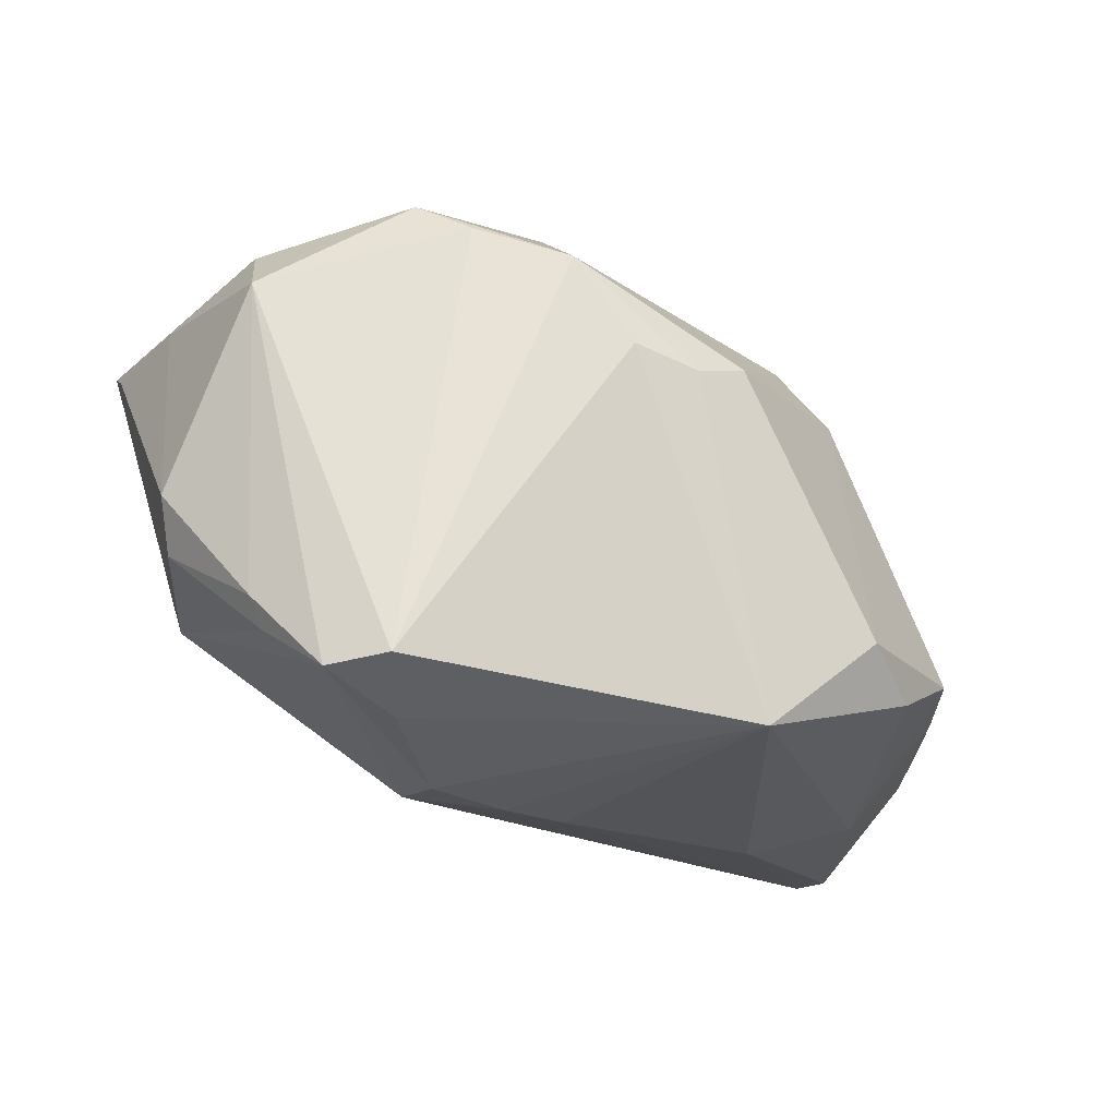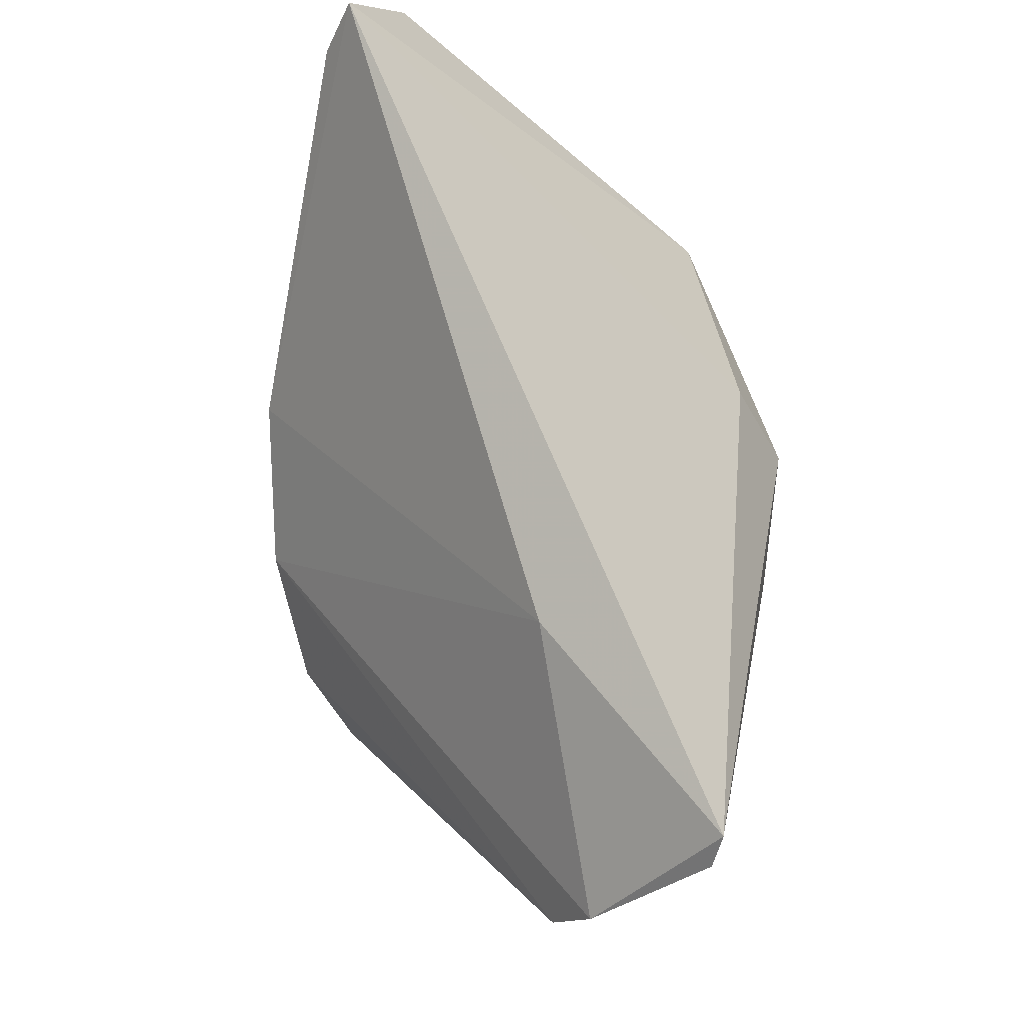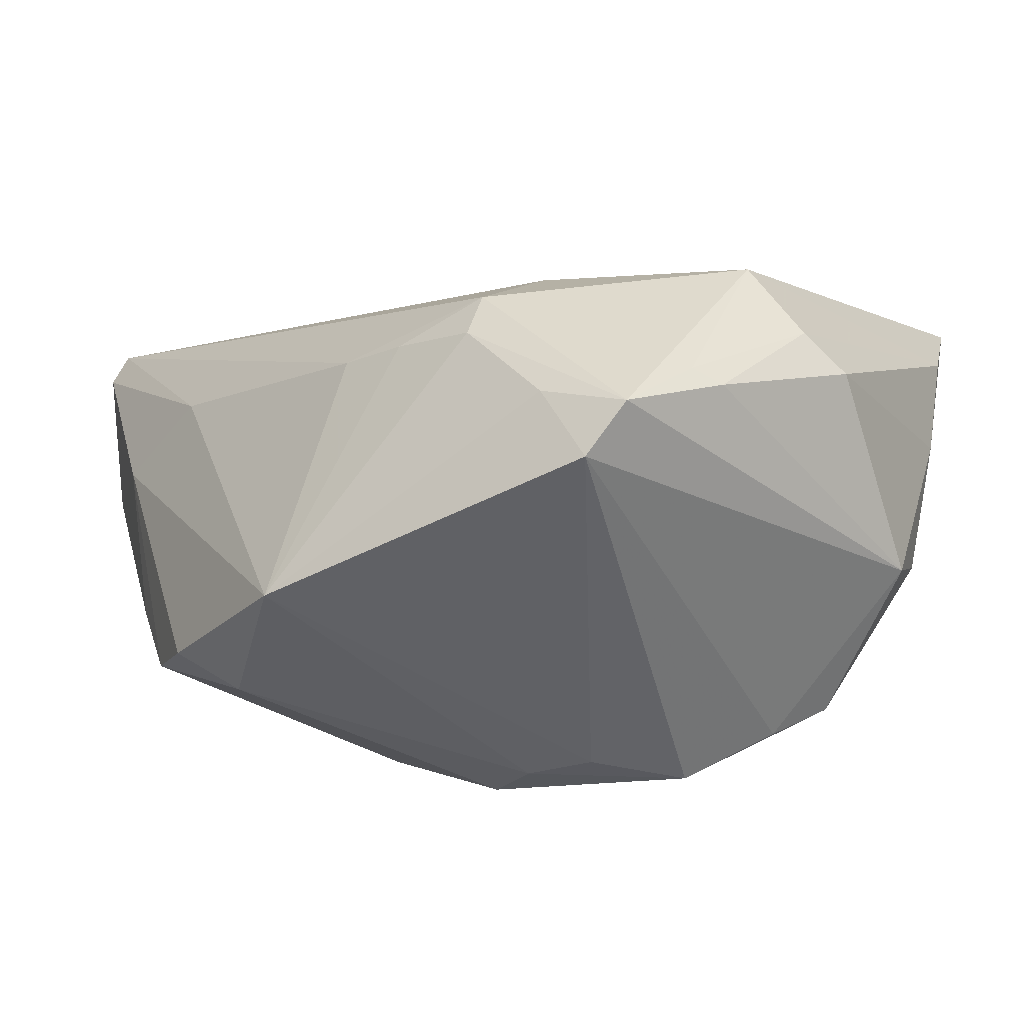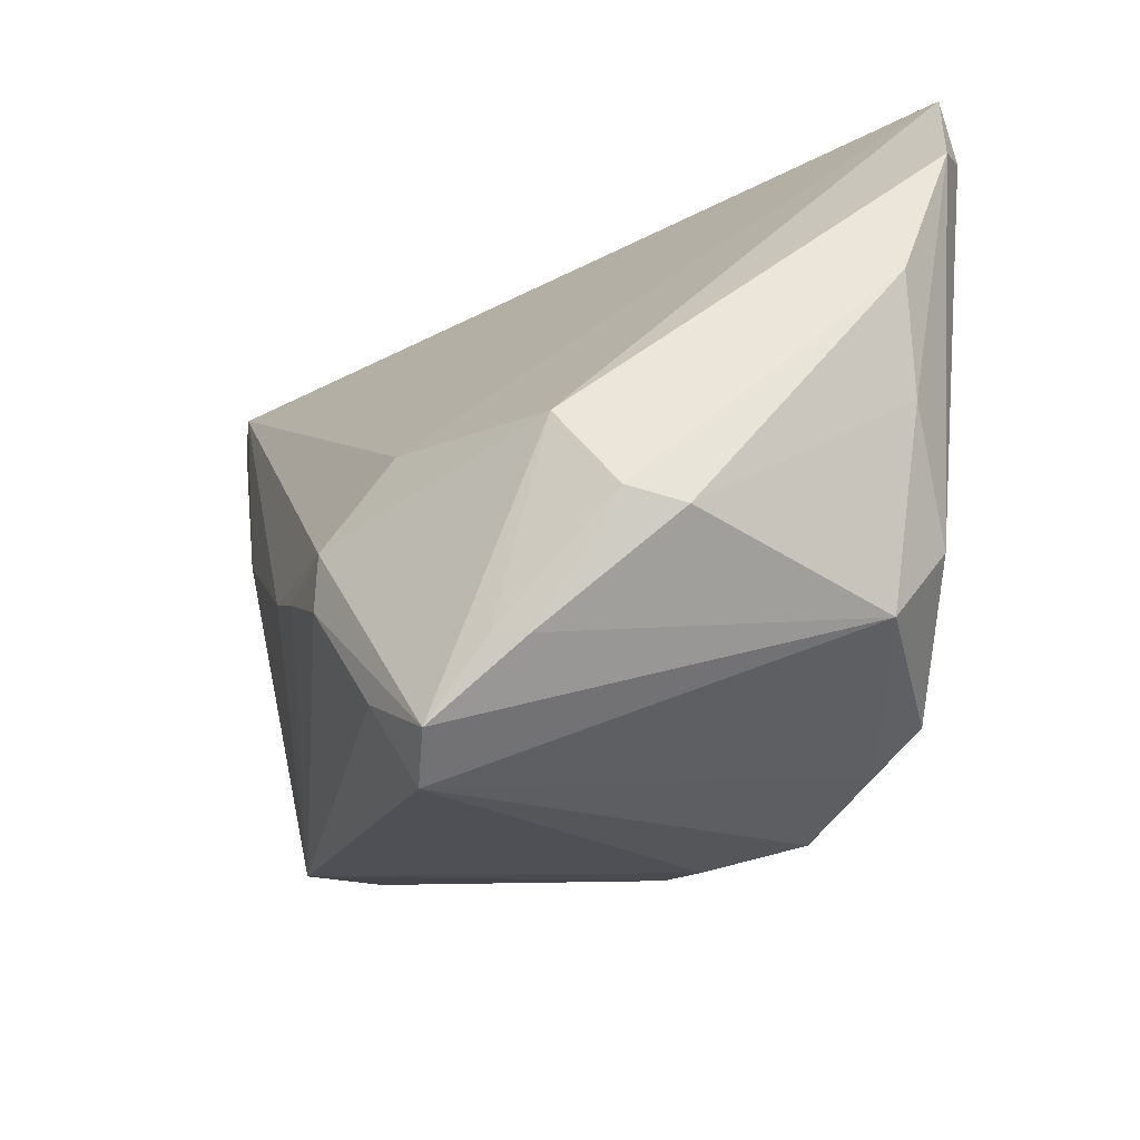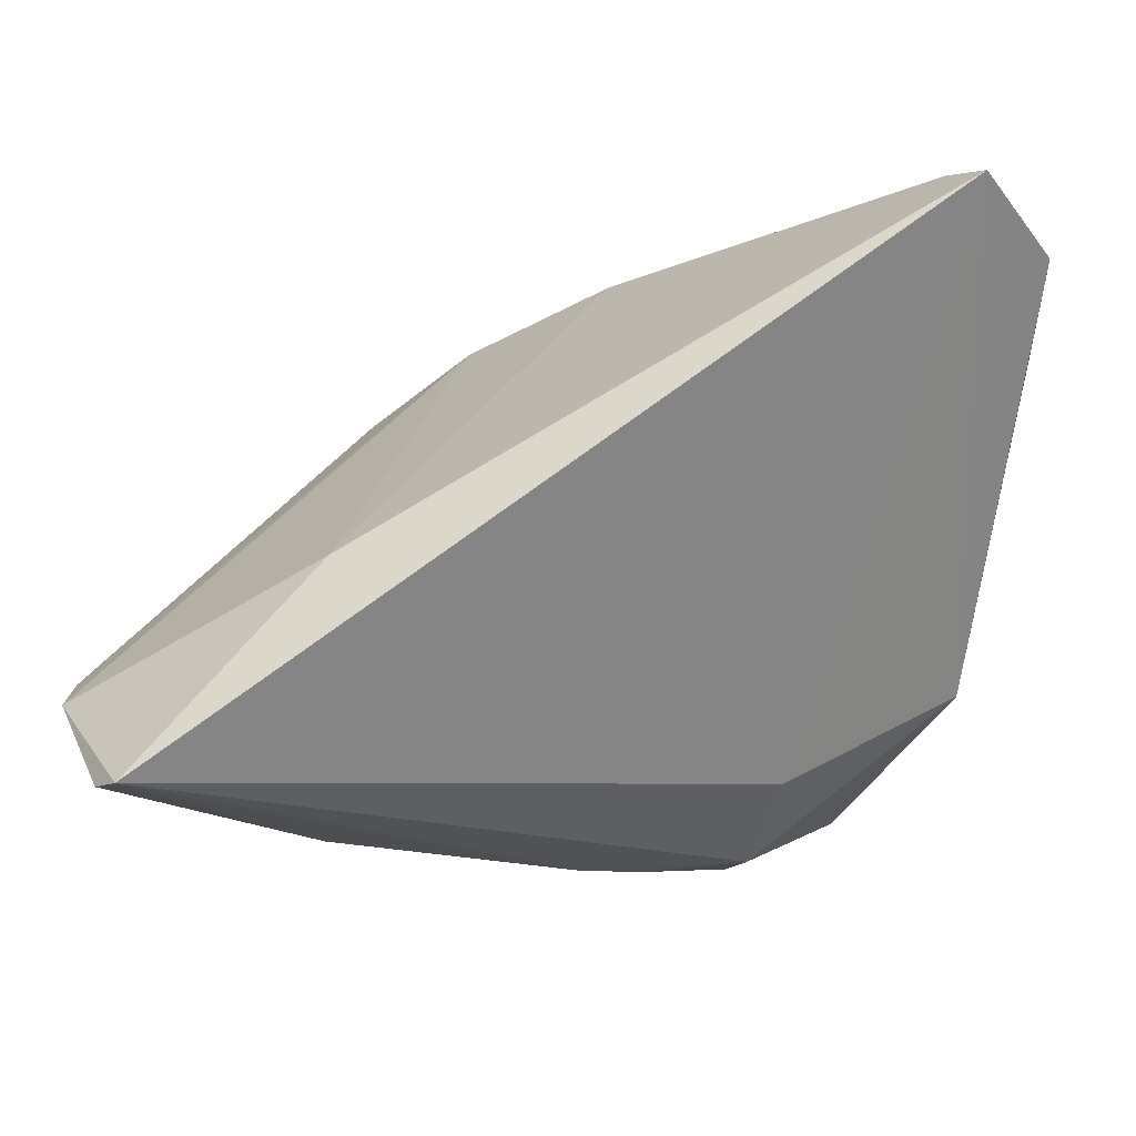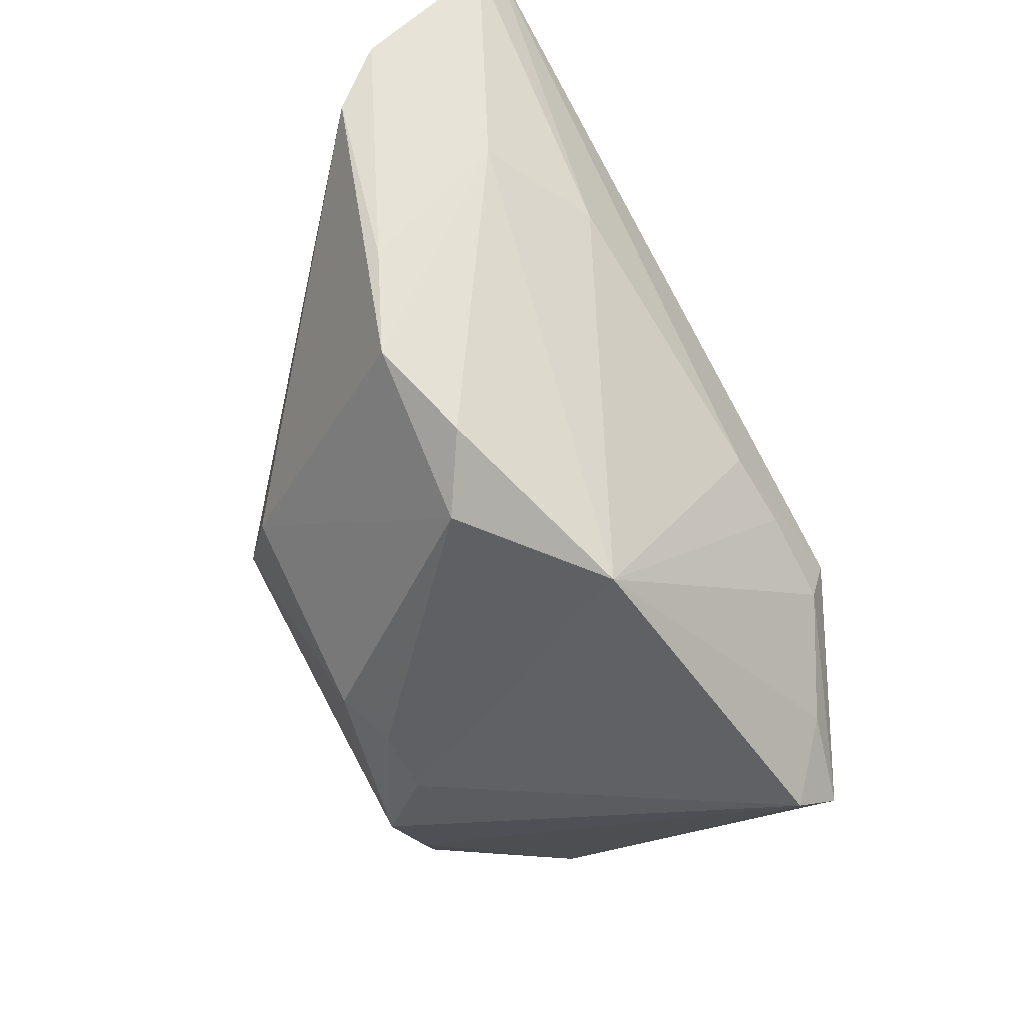
<metadata>
{"format":"obj","ext":"obj","renderer":"f3d","projection":"perspective","resolution":1024,"background":"white","views":[{"elev":-15.1,"azim":-13.7,"up":"+Z"},{"elev":70.0,"azim":104.2,"up":"+Y"},{"elev":-56.3,"azim":-141.8,"up":"+Y"},{"elev":-27.7,"azim":-104.3,"up":"+Y"},{"elev":73.4,"azim":-180.0,"up":"+Y"},{"elev":-41.4,"azim":129.7,"up":"+Y"}]}
</metadata>
<code>
v -0.03482 -0.02572 -0.01589
v -0.02191 -0.002135 -0.02238
v -0.008535 -0.01205 -0.02974
v -0.004178 0.003163 0.03004
v -0.0001149 -0.03206 0.01339
v -0.02056 -0.02355 0.02913
v -0.001564 -0.008622 -0.03023
v 0.01235 -0.02791 0.01301
v -0.04708 0.02343 0.02452
v 0.02163 -0.01071 0.01927
v 0.03121 -0.02103 -0.01897
v -0.01536 -0.02672 0.0261
v -0.04293 -0.001714 0.02142
v -0.04722 0.009389 0.01935
v -0.01681 -0.01672 -0.02866
v -0.0353 -0.01277 0.02641
v -0.04079 -0.006575 -0.01214
v 0.03628 0.009842 -0.02694
v -0.02517 -0.004991 0.03023
v -0.03903 0.03634 0.02783
v -0.0243 -0.03634 -0.01972
v 0.04713 0.02184 -0.01987
v -0.04295 -0.01434 -0.006323
v -0.02241 -0.02799 -0.02407
v 0.03914 0.03634 -0.03023
v 0.03844 -0.01377 -0.01532
v -0.005925 -0.03052 0.0225
v 0.04722 0.01504 -0.0162
v -0.0359 0.03085 0.02983
v -0.04401 -0.01602 -0.0005744
v -0.03618 -0.02609 -0.01266
v 0.02611 -0.02637 -0.01397
v -0.04266 0.02578 0.02755
v 0.02674 -0.01306 0.01263
v 0.02361 0.008416 -0.03023
v -0.03636 -0.02055 0.02068
v 0.04128 -0.002993 -0.01688
v 0.006837 -0.03054 0.01158
v -0.01878 -0.01162 -0.02876
v 0.01312 -0.03107 -0.02378
v 0.01073 -0.005161 0.02574
v -0.03004 -0.03311 -0.02064
v 0.02169 0.03179 -0.008248
v 0.04148 0.0331 -0.02989
v -0.005937 -0.01711 0.02938
f 29 20 33
f 11 40 18
f 18 26 11
f 37 26 18
f 21 36 42
f 17 39 42
f 42 1 17
f 14 17 23
f 23 30 14
f 17 1 23
f 14 30 13
f 13 30 36
f 27 6 12
f 12 6 36
f 21 27 12
f 12 36 21
f 29 33 19
f 2 39 17
f 17 20 2
f 20 43 25
f 25 2 20
f 39 2 25
f 25 7 39
f 28 26 37
f 5 27 21
f 21 40 5
f 32 40 11
f 11 26 32
f 26 28 34
f 34 32 26
f 8 32 34
f 36 30 31
f 31 42 36
f 30 23 31
f 1 42 31
f 31 23 1
f 24 40 21
f 21 42 24
f 14 13 9
f 9 33 20
f 9 17 14
f 9 20 17
f 16 19 33
f 6 19 16
f 33 9 16
f 16 9 13
f 36 6 16
f 16 13 36
f 29 19 4
f 4 41 43
f 4 20 29
f 4 43 20
f 22 28 37
f 22 18 44
f 37 18 22
f 44 25 22
f 22 25 43
f 43 41 22
f 41 28 22
f 38 32 8
f 38 8 27
f 27 5 38
f 38 5 40
f 40 32 38
f 10 28 41
f 10 34 28
f 8 34 10
f 27 8 10
f 15 42 39
f 15 24 42
f 40 24 15
f 45 19 6
f 45 4 19
f 41 4 45
f 45 6 27
f 27 10 45
f 45 10 41
f 40 7 35
f 35 18 40
f 44 18 35
f 35 25 44
f 7 25 35
f 39 7 3
f 3 15 39
f 3 7 40
f 40 15 3

</code>
